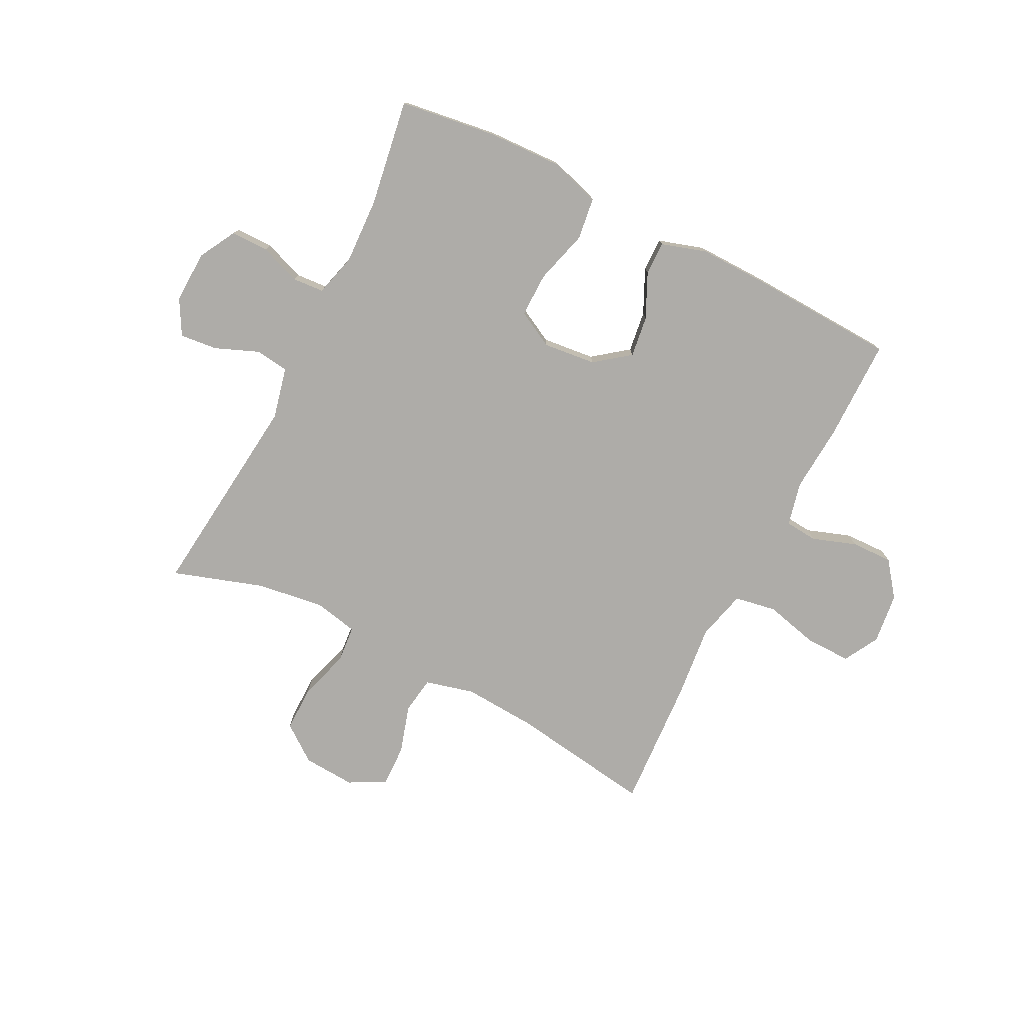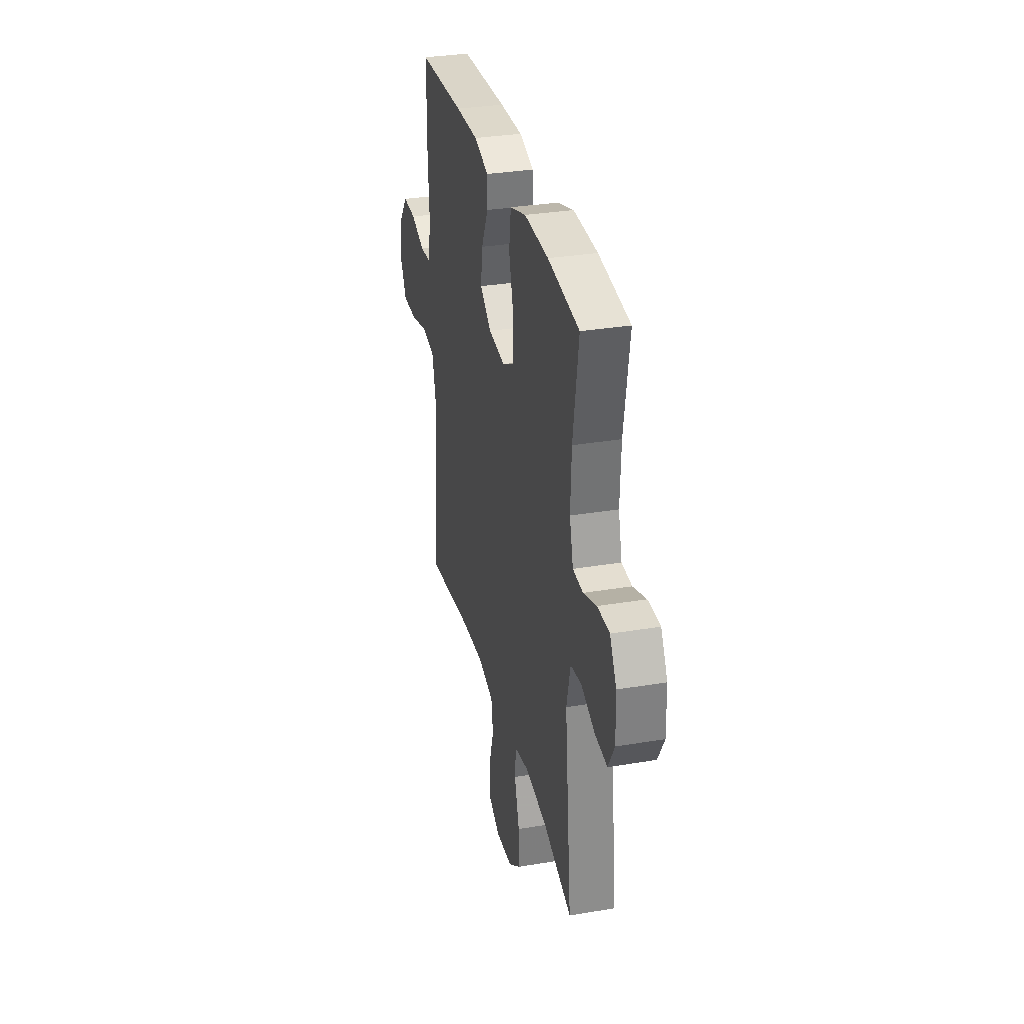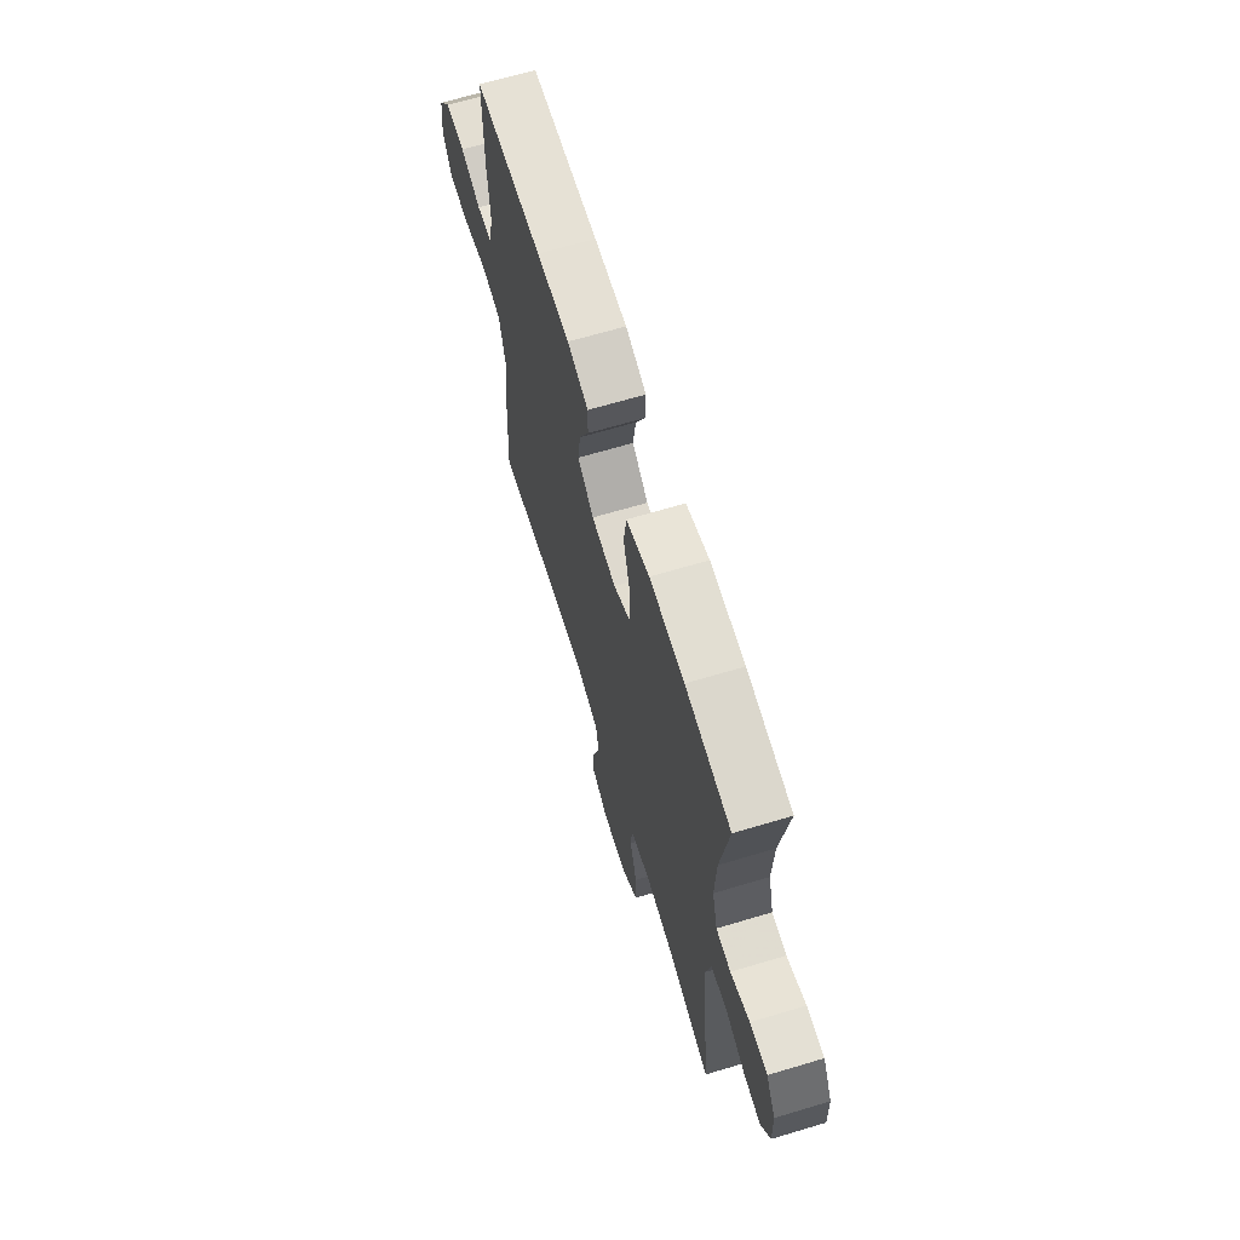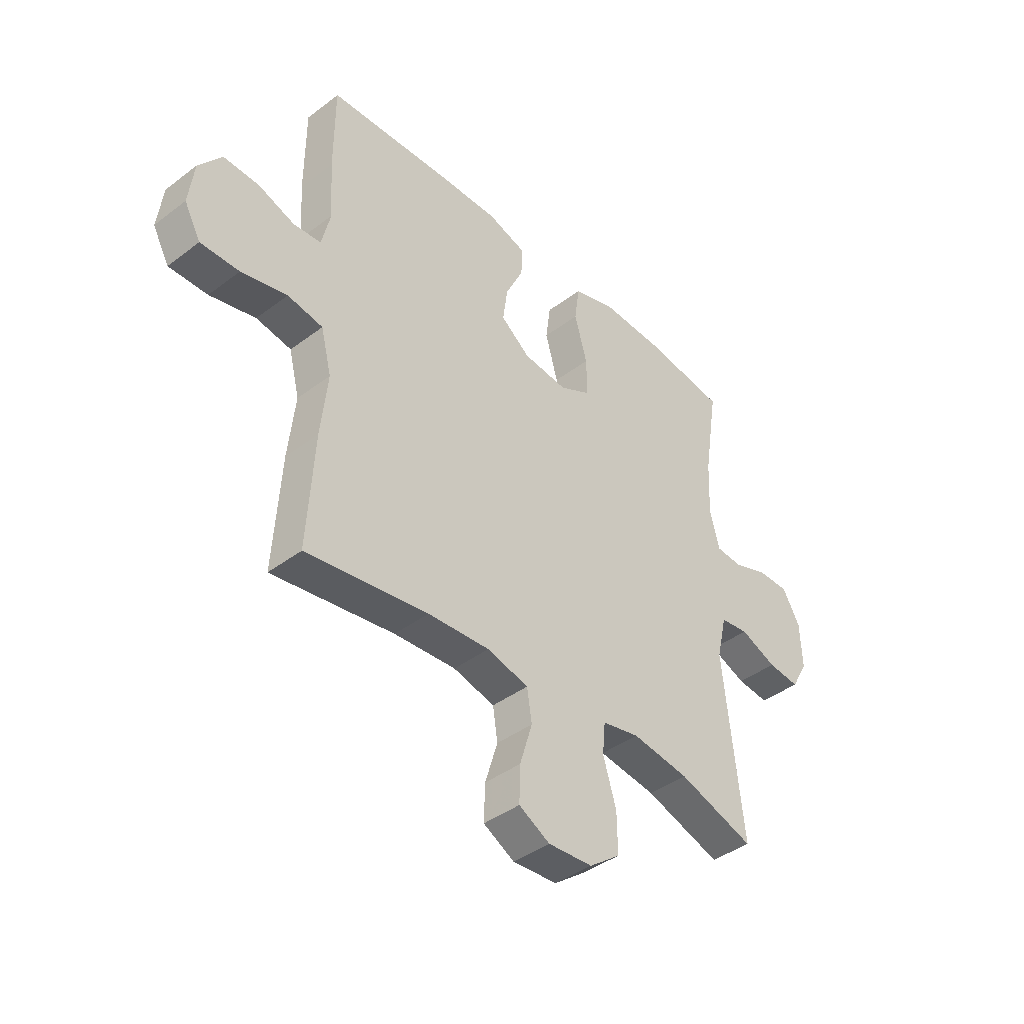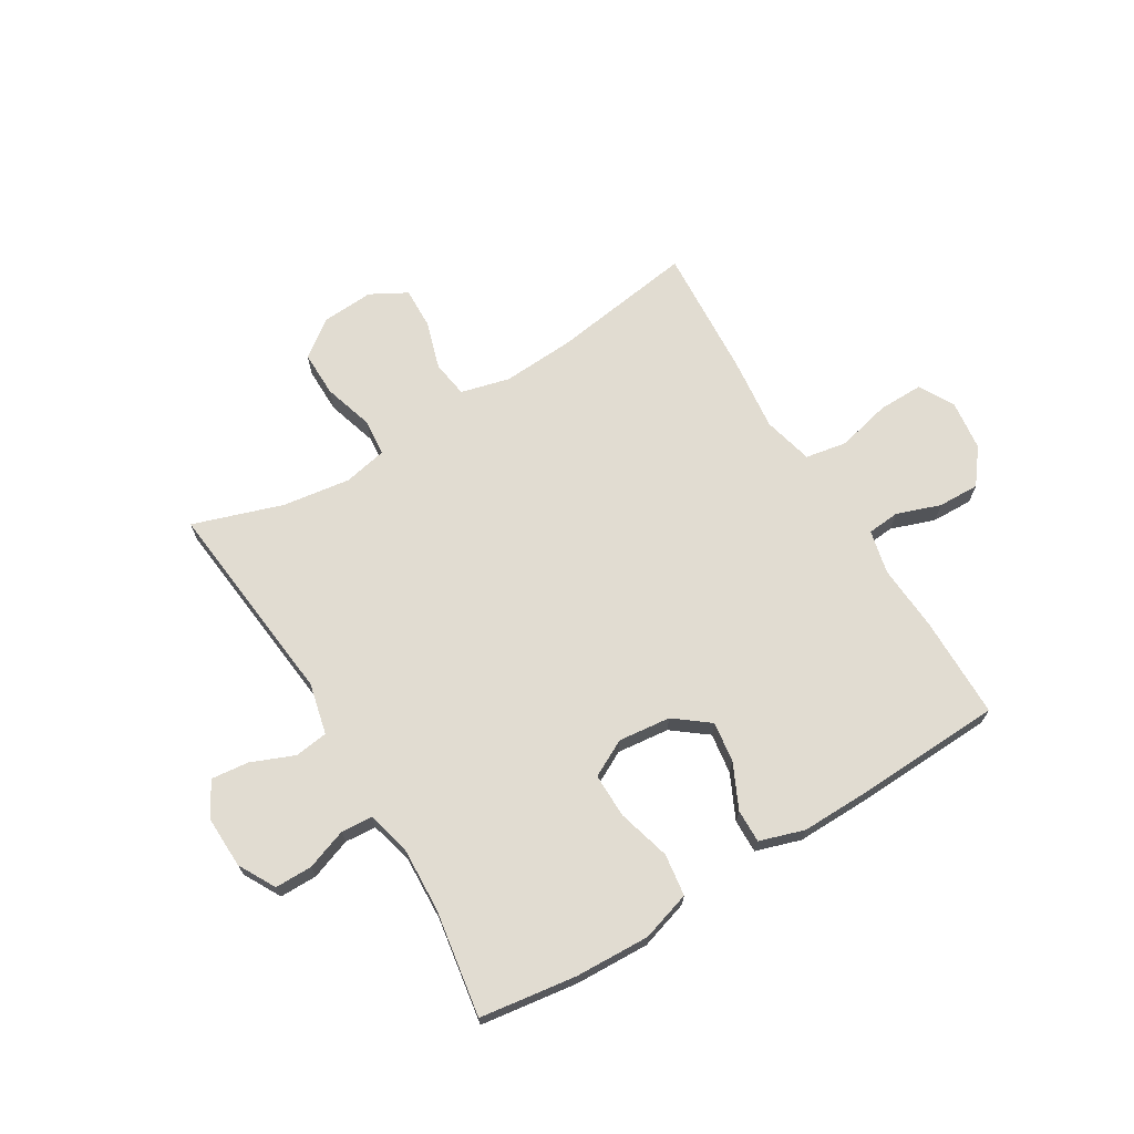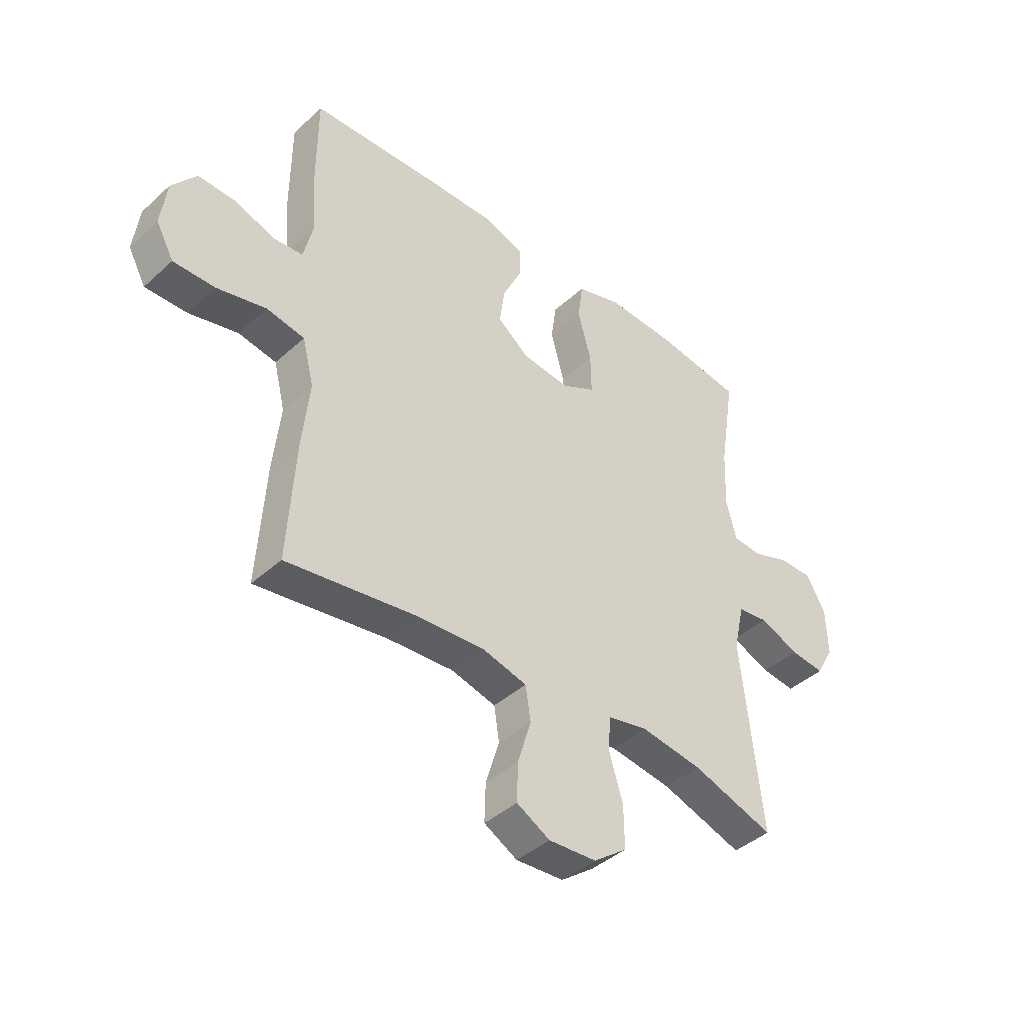
<metadata>
{"format":"obj","ext":"obj","renderer":"f3d","projection":"perspective","resolution":1024,"background":"white","views":[{"elev":-76.8,"azim":-27.0,"up":"+Y"},{"elev":32.0,"azim":-103.3,"up":"+Z"},{"elev":66.1,"azim":-106.8,"up":"+Z"},{"elev":-41.3,"azim":132.5,"up":"+Z"},{"elev":69.0,"azim":-31.1,"up":"+Y"},{"elev":-41.7,"azim":137.3,"up":"+Z"}]}
</metadata>
<code>
v 0.5 0.07 0.5
v 0.501 0.07 0.321
v 0.493 0.07 0.203
v 0.511 0.07 0.126
v 0.568 0.07 0.121
v 0.645 0.07 0.148
v 0.718 0.07 0.15
v 0.765 0.07 0.089
v 0.776 0.07 0
v 0.742 0.07 -0.062
v 0.662 0.07 -0.061
v 0.567 0.07 -0.038
v 0.494 0.07 -0.051
v 0.472 0.07 -0.139
v 0.486 0.07 -0.269
v 0.5 0.07 -0.5
v 0.248 0.07 -0.463
v 0.12 0.07 -0.455
v 0.034 0.07 -0.477
v 0.024 0.07 -0.542
v 0.05 0.07 -0.627
v 0.052 0.07 -0.7
v -0.012 0.07 -0.735
v -0.104 0.07 -0.729
v -0.168 0.07 -0.681
v -0.167 0.07 -0.6
v -0.14 0.07 -0.511
v -0.146 0.07 -0.447
v -0.223 0.07 -0.431
v -0.342 0.07 -0.448
v -0.5 0.07 -0.5
v -0.461 0.07 -0.134
v -0.482 0.07 -0.044
v -0.541 0.07 -0.036
v -0.617 0.07 -0.067
v -0.683 0.07 -0.074
v -0.717 0.07 -0.013
v -0.714 0.07 0.079
v -0.678 0.07 0.144
v -0.612 0.07 0.144
v -0.54 0.07 0.118
v -0.485 0.07 0.122
v -0.465 0.07 0.197
v -0.47 0.07 0.312
v -0.5 0.07 0.5
v -0.329 0.07 0.524
v -0.198 0.07 0.529
v -0.111 0.07 0.502
v -0.101 0.07 0.428
v -0.127 0.07 0.334
v -0.128 0.07 0.256
v -0.063 0.07 0.222
v 0.029 0.07 0.232
v 0.09 0.07 0.279
v 0.08 0.07 0.351
v 0.043 0.07 0.429
v 0.042 0.07 0.488
v 0.121 0.07 0.513
v 0.245 0.07 0.511
v 0.5 0 0.5
v 0.501 0 0.321
v 0.493 0 0.203
v 0.511 0 0.126
v 0.568 0 0.121
v 0.645 0 0.148
v 0.718 0 0.15
v 0.765 0 0.089
v 0.776 0 0
v 0.742 0 -0.062
v 0.662 0 -0.061
v 0.567 0 -0.038
v 0.494 0 -0.051
v 0.472 0 -0.139
v 0.486 0 -0.269
v 0.5 0 -0.5
v 0.248 0 -0.463
v 0.12 0 -0.455
v 0.034 0 -0.477
v 0.024 0 -0.542
v 0.05 0 -0.627
v 0.052 0 -0.7
v -0.012 0 -0.735
v -0.104 0 -0.729
v -0.168 0 -0.681
v -0.167 0 -0.6
v -0.14 0 -0.511
v -0.146 0 -0.447
v -0.223 0 -0.431
v -0.342 0 -0.448
v -0.5 0 -0.5
v -0.461 0 -0.134
v -0.482 0 -0.044
v -0.541 0 -0.036
v -0.617 0 -0.067
v -0.683 0 -0.074
v -0.717 0 -0.013
v -0.714 0 0.079
v -0.678 0 0.144
v -0.612 0 0.144
v -0.54 0 0.118
v -0.485 0 0.122
v -0.465 0 0.197
v -0.47 0 0.312
v -0.5 0 0.5
v -0.329 0 0.524
v -0.198 0 0.529
v -0.111 0 0.502
v -0.101 0 0.428
v -0.127 0 0.334
v -0.128 0 0.256
v -0.063 0 0.222
v 0.029 0 0.232
v 0.09 0 0.279
v 0.08 0 0.351
v 0.043 0 0.429
v 0.042 0 0.488
v 0.121 0 0.513
v 0.245 0 0.511
f 1 2 3
f 59 1 3
f 58 59 3
f 57 58 3
f 56 57 3
f 55 56 3
f 54 55 3 4
f 53 54 4
f 52 53 4
f 48 49 50
f 47 48 50
f 46 47 50
f 45 46 50
f 44 45 50
f 43 44 50 51
f 42 43 51 52
f 39 40 41
f 38 39 41
f 37 38 41
f 36 37 41
f 35 36 41
f 34 35 41
f 33 34 41 42
f 42 52 4
f 33 42 4
f 32 33 4
f 25 26 27
f 24 25 27
f 23 24 27
f 22 23 27
f 21 22 27
f 20 21 27
f 19 20 27 28
f 18 19 28 29
f 14 15 16 17
f 17 18 29
f 14 17 29
f 13 14 29
f 10 11 12
f 9 10 12
f 8 9 12
f 7 8 12
f 6 7 12
f 5 6 12
f 5 12 13
f 4 5 13
f 32 4 13
f 31 32 13
f 30 31 13
f 13 29 30
f 62 61 60
f 62 60 118
f 62 118 117
f 62 117 116
f 62 116 115
f 62 115 114
f 63 62 114 113
f 63 113 112
f 63 112 111
f 109 108 107
f 109 107 106
f 109 106 105
f 109 105 104
f 109 104 103
f 110 109 103 102
f 111 110 102 101
f 100 99 98
f 100 98 97
f 100 97 96
f 100 96 95
f 100 95 94
f 100 94 93
f 101 100 93 92
f 63 111 101
f 63 101 92
f 63 92 91
f 86 85 84
f 86 84 83
f 86 83 82
f 86 82 81
f 86 81 80
f 86 80 79
f 87 86 79 78
f 88 87 78 77
f 76 75 74 73
f 88 77 76
f 88 76 73
f 88 73 72
f 71 70 69
f 71 69 68
f 71 68 67
f 71 67 66
f 71 66 65
f 71 65 64
f 72 71 64
f 72 64 63
f 72 63 91
f 72 91 90
f 72 90 89
f 89 88 72
f 1 60 61 2
f 2 61 62 3
f 3 62 63 4
f 4 63 64 5
f 5 64 65 6
f 6 65 66 7
f 7 66 67 8
f 8 67 68 9
f 9 68 69 10
f 10 69 70 11
f 11 70 71 12
f 12 71 72 13
f 13 72 73 14
f 14 73 74 15
f 15 74 75 16
f 16 75 76 17
f 17 76 77 18
f 18 77 78 19
f 19 78 79 20
f 20 79 80 21
f 21 80 81 22
f 22 81 82 23
f 23 82 83 24
f 24 83 84 25
f 25 84 85 26
f 26 85 86 27
f 27 86 87 28
f 28 87 88 29
f 29 88 89 30
f 30 89 90 31
f 31 90 91 32
f 32 91 92 33
f 33 92 93 34
f 34 93 94 35
f 35 94 95 36
f 36 95 96 37
f 37 96 97 38
f 38 97 98 39
f 39 98 99 40
f 40 99 100 41
f 41 100 101 42
f 42 101 102 43
f 43 102 103 44
f 44 103 104 45
f 45 104 105 46
f 46 105 106 47
f 47 106 107 48
f 48 107 108 49
f 49 108 109 50
f 50 109 110 51
f 51 110 111 52
f 52 111 112 53
f 53 112 113 54
f 54 113 114 55
f 55 114 115 56
f 56 115 116 57
f 57 116 117 58
f 58 117 118 59
f 59 118 60 1

</code>
